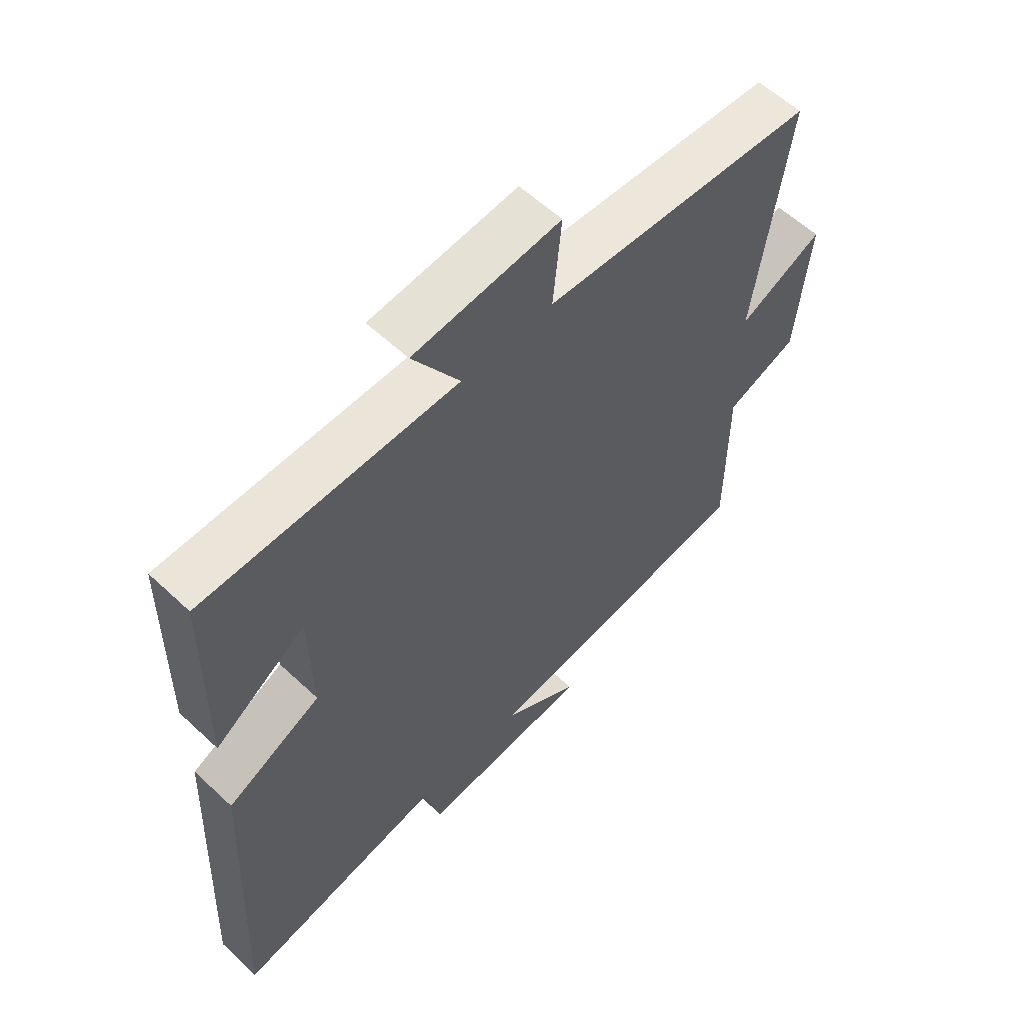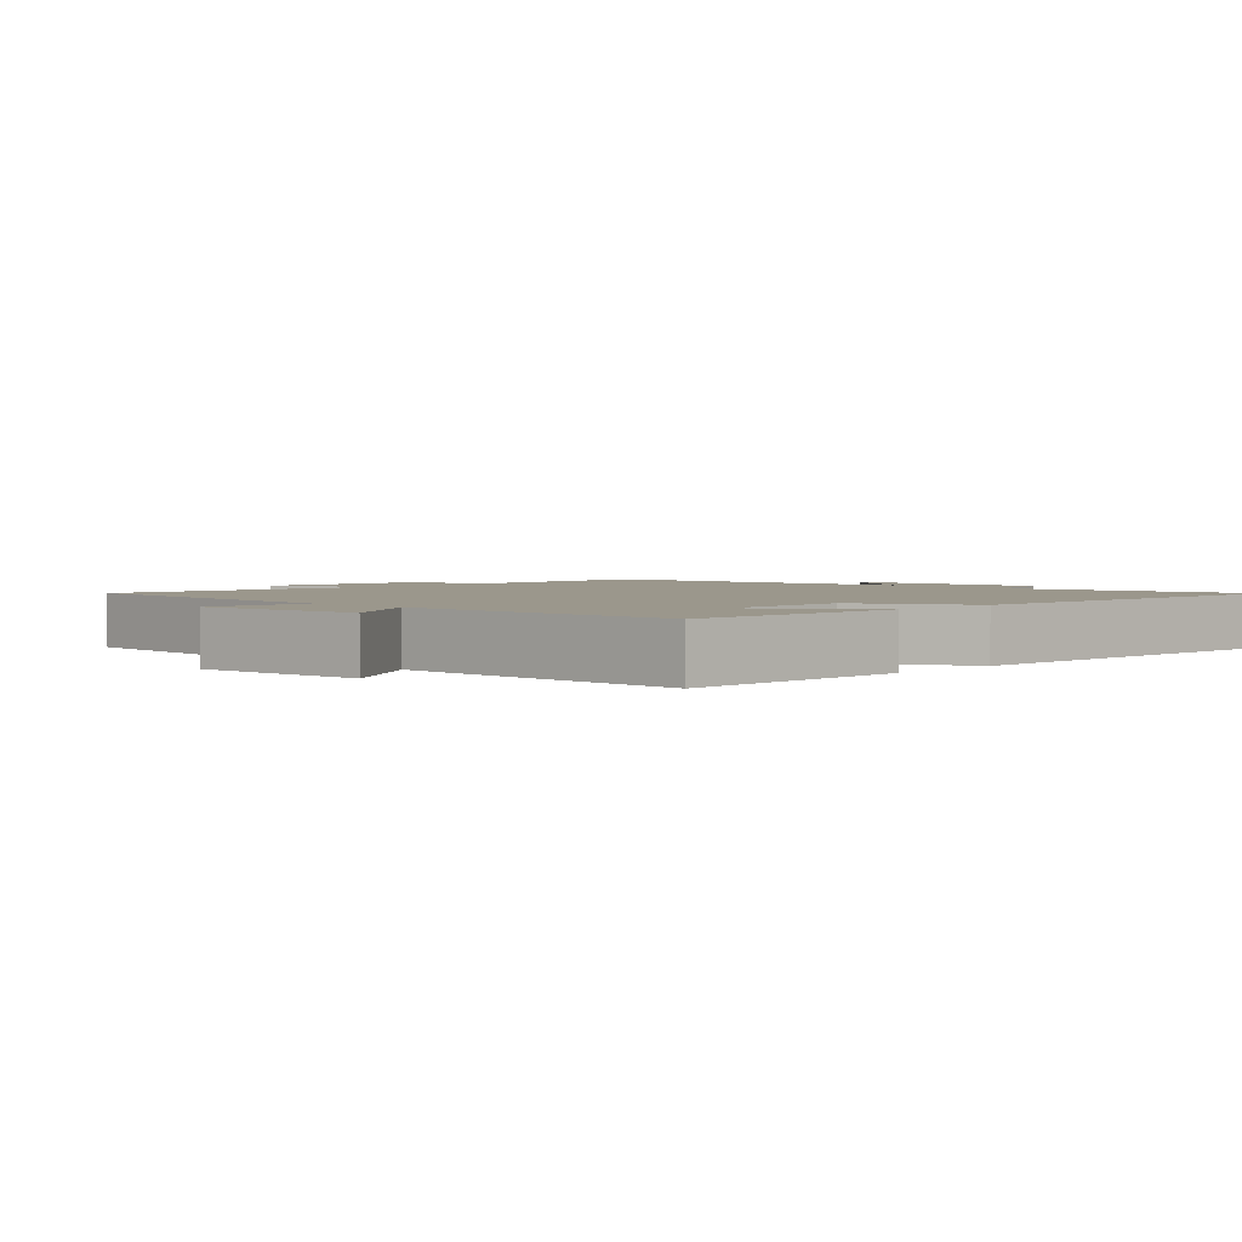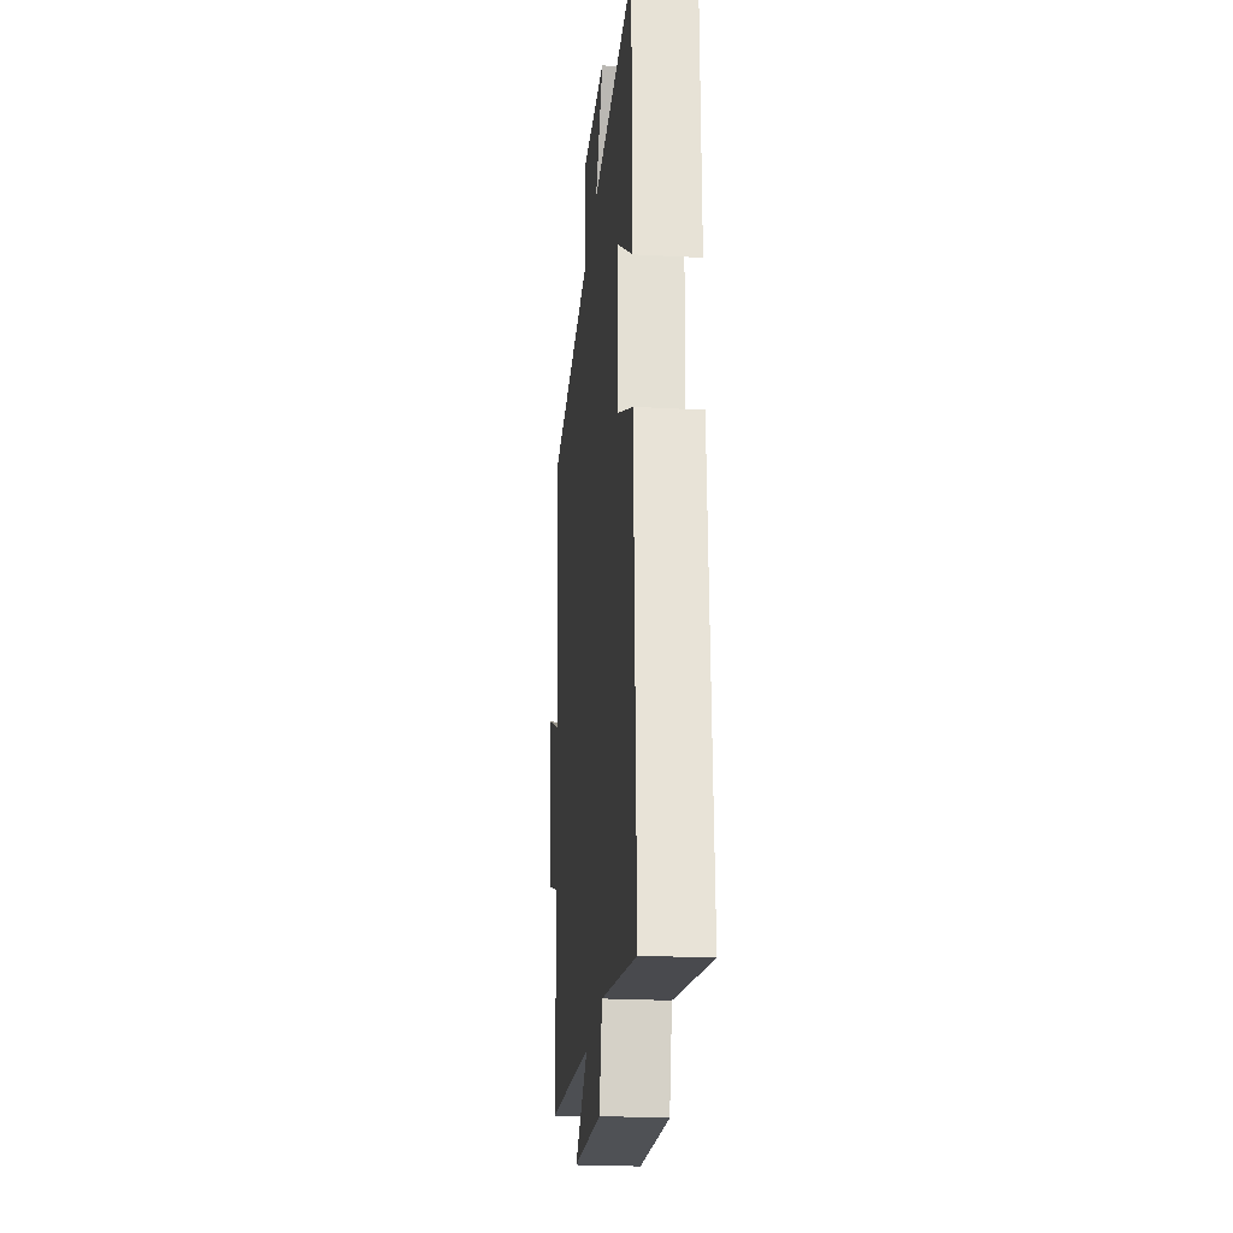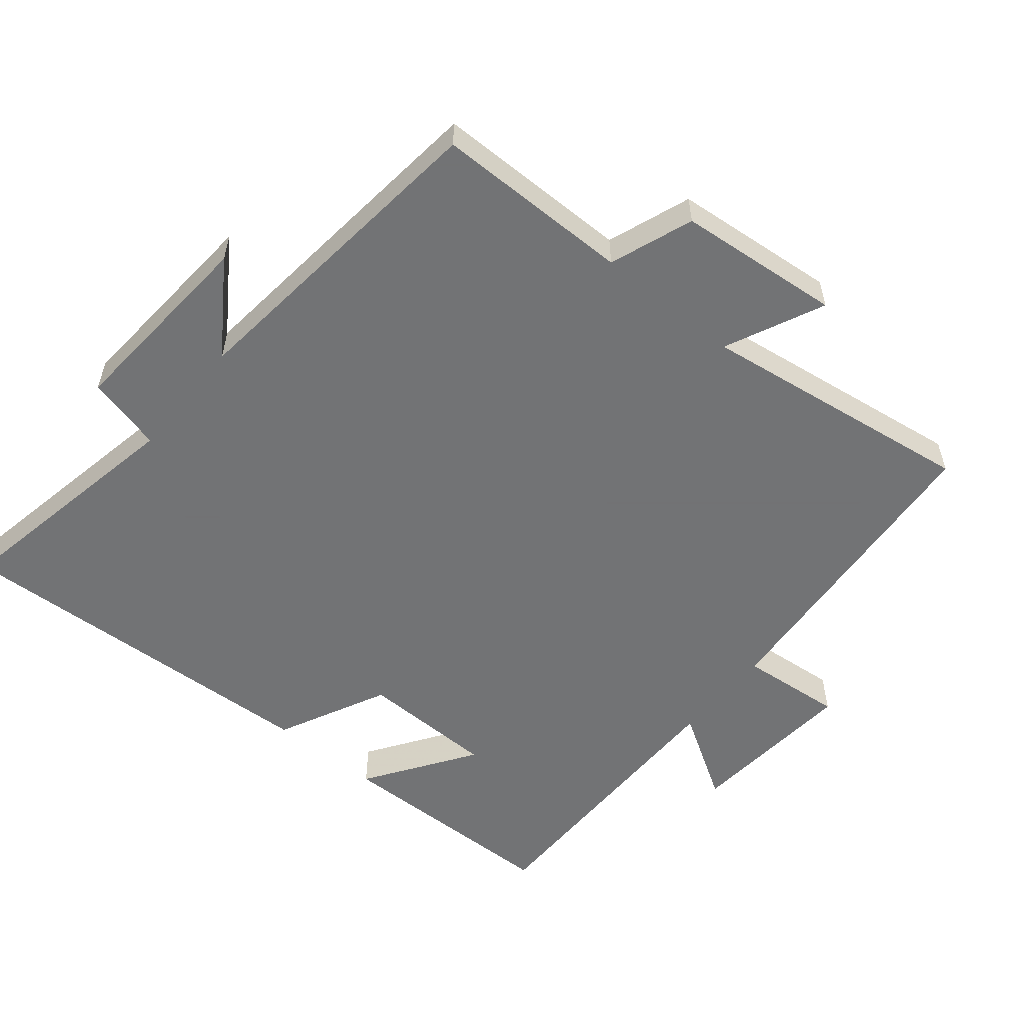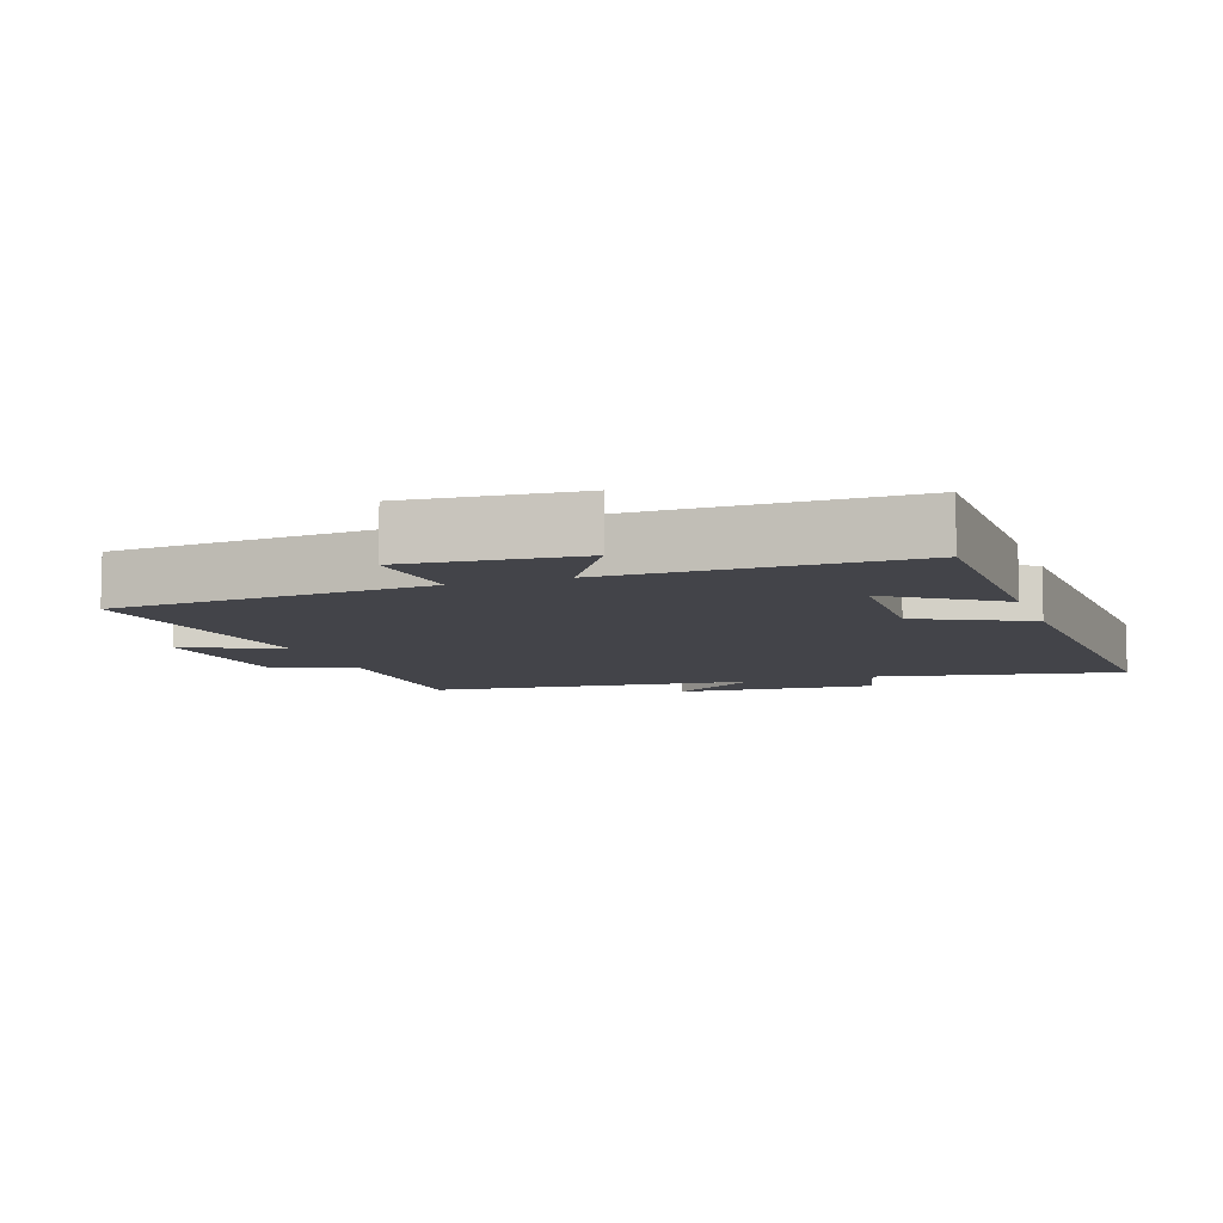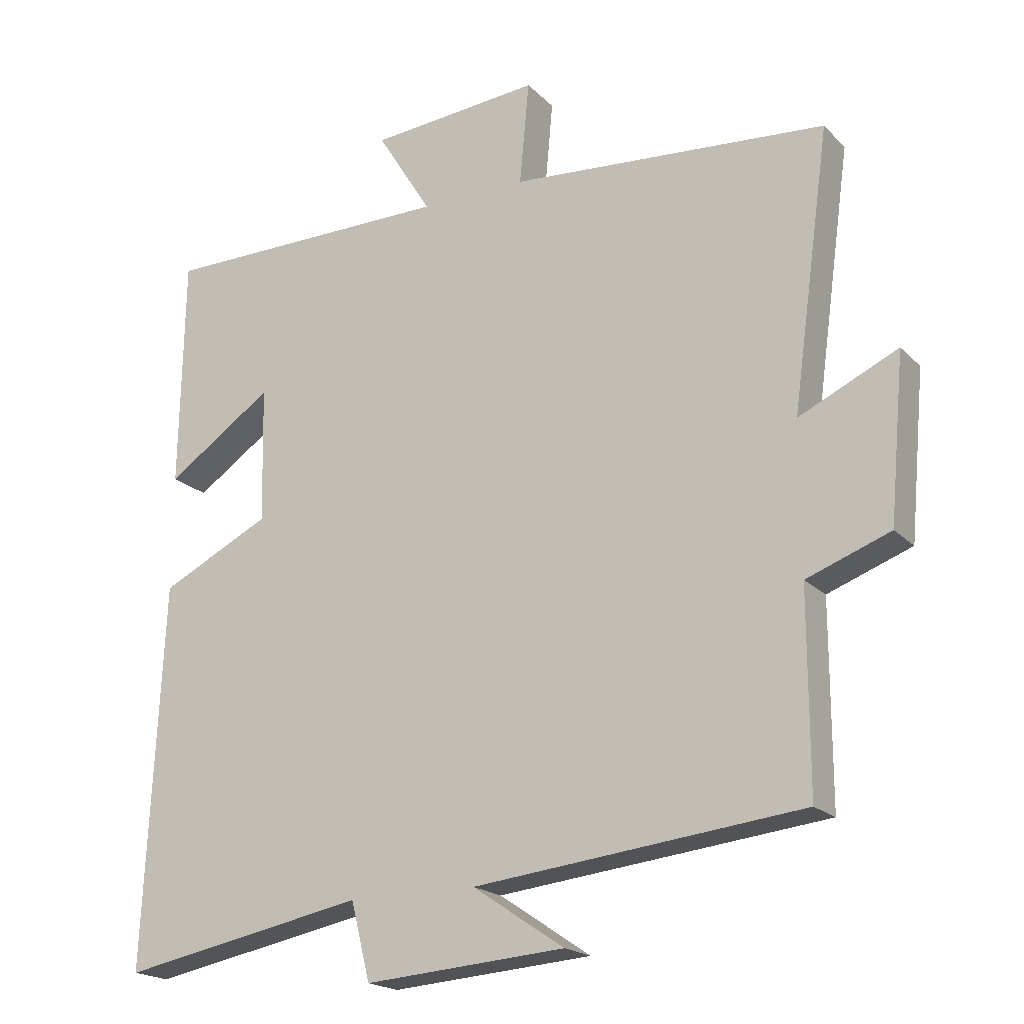
<metadata>
{"format":"obj","ext":"obj","renderer":"f3d","projection":"perspective","resolution":1024,"background":"white","views":[{"elev":58.6,"azim":134.0,"up":"+Z"},{"elev":2.6,"azim":44.0,"up":"+Y"},{"elev":-24.2,"azim":84.8,"up":"+Z"},{"elev":-55.7,"azim":-129.3,"up":"+Y"},{"elev":-8.4,"azim":19.1,"up":"+Y"},{"elev":-19.4,"azim":-150.0,"up":"+Z"}]}
</metadata>
<code>
v -0.556 0.07 0.464
v -0.092 0.07 0.5
v -0.106 0.07 0.651
v 0.144 0.07 0.629
v 0.064 0.07 0.5
v 0.494 0.07 0.498
v 0.5 0.07 0.159
v 0.343 0.07 0.266
v 0.339 0.07 0.068
v 0.5 0.07 -0.011
v 0.527 0.07 -0.569
v 0.167 0.07 -0.5
v 0.139 0.07 -0.612
v -0.155 0.07 -0.59
v -0.021 0.07 -0.5
v -0.5 0.07 -0.447
v -0.5 0.07 -0.159
v -0.622 0.07 -0.114
v -0.644 0.07 0.126
v -0.5 0.07 0.059
v -0.556 0 0.464
v -0.092 0 0.5
v -0.106 0 0.651
v 0.144 0 0.629
v 0.064 0 0.5
v 0.494 0 0.498
v 0.5 0 0.159
v 0.343 0 0.266
v 0.339 0 0.068
v 0.5 0 -0.011
v 0.527 0 -0.569
v 0.167 0 -0.5
v 0.139 0 -0.612
v -0.155 0 -0.59
v -0.021 0 -0.5
v -0.5 0 -0.447
v -0.5 0 -0.159
v -0.622 0 -0.114
v -0.644 0 0.126
v -0.5 0 0.059
f 17 18 19 20
f 15 16 17
f 15 17 20
f 12 13 14 15
f 12 15 20 1
f 9 10 11 12
f 8 9 12 1
f 5 6 7 8
f 2 3 4 5
f 1 2 5 8
f 40 39 38 37
f 37 36 35
f 40 37 35
f 35 34 33 32
f 21 40 35 32
f 32 31 30 29
f 21 32 29 28
f 28 27 26 25
f 25 24 23 22
f 28 25 22 21
f 1 21 22 2
f 2 22 23 3
f 3 23 24 4
f 4 24 25 5
f 5 25 26 6
f 6 26 27 7
f 7 27 28 8
f 8 28 29 9
f 9 29 30 10
f 10 30 31 11
f 11 31 32 12
f 12 32 33 13
f 13 33 34 14
f 14 34 35 15
f 15 35 36 16
f 16 36 37 17
f 17 37 38 18
f 18 38 39 19
f 19 39 40 20
f 20 40 21 1

</code>
